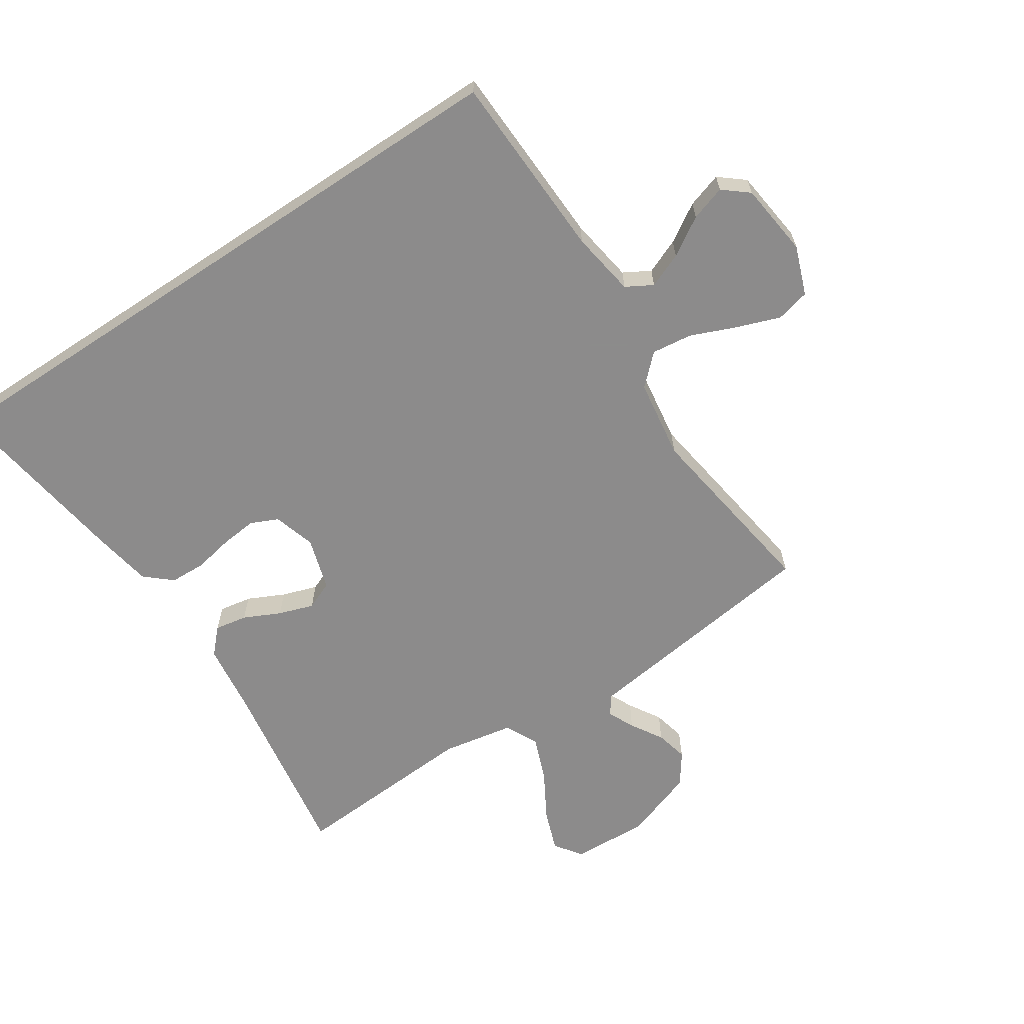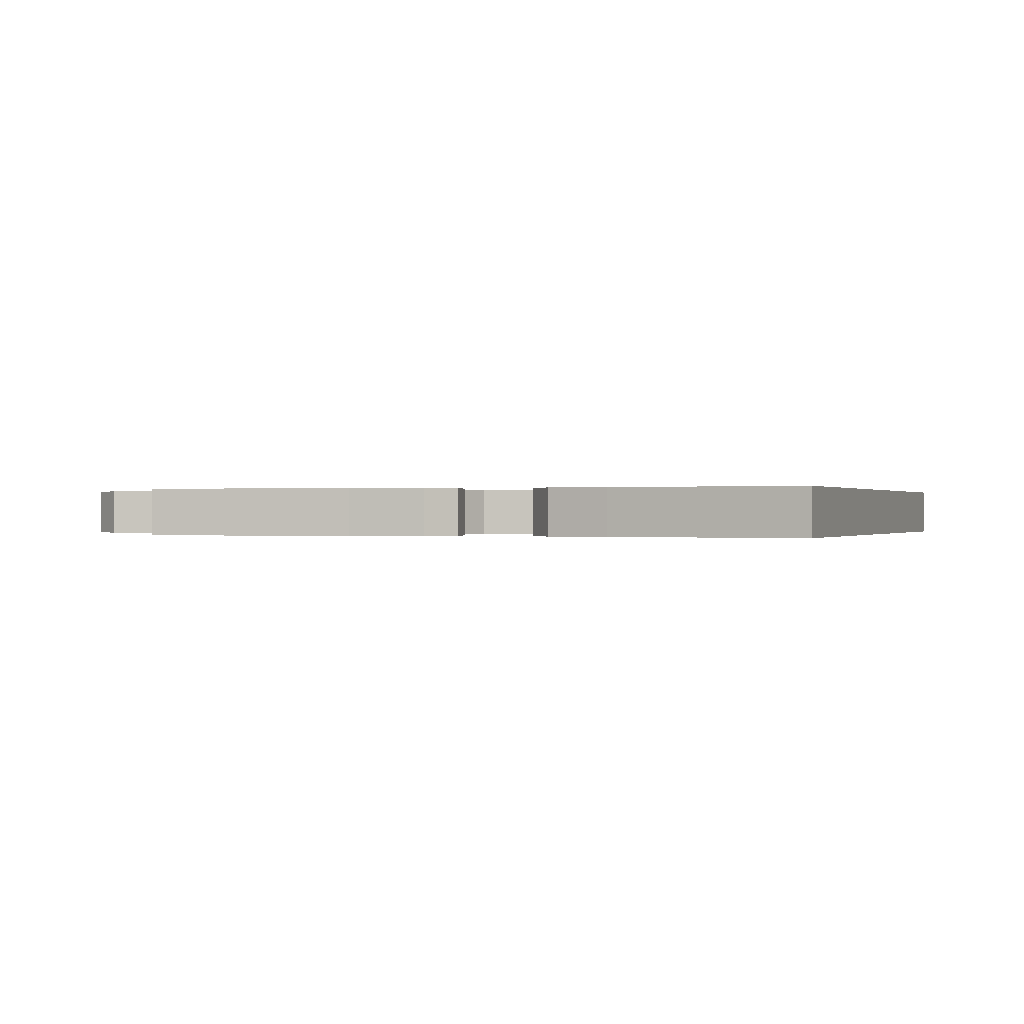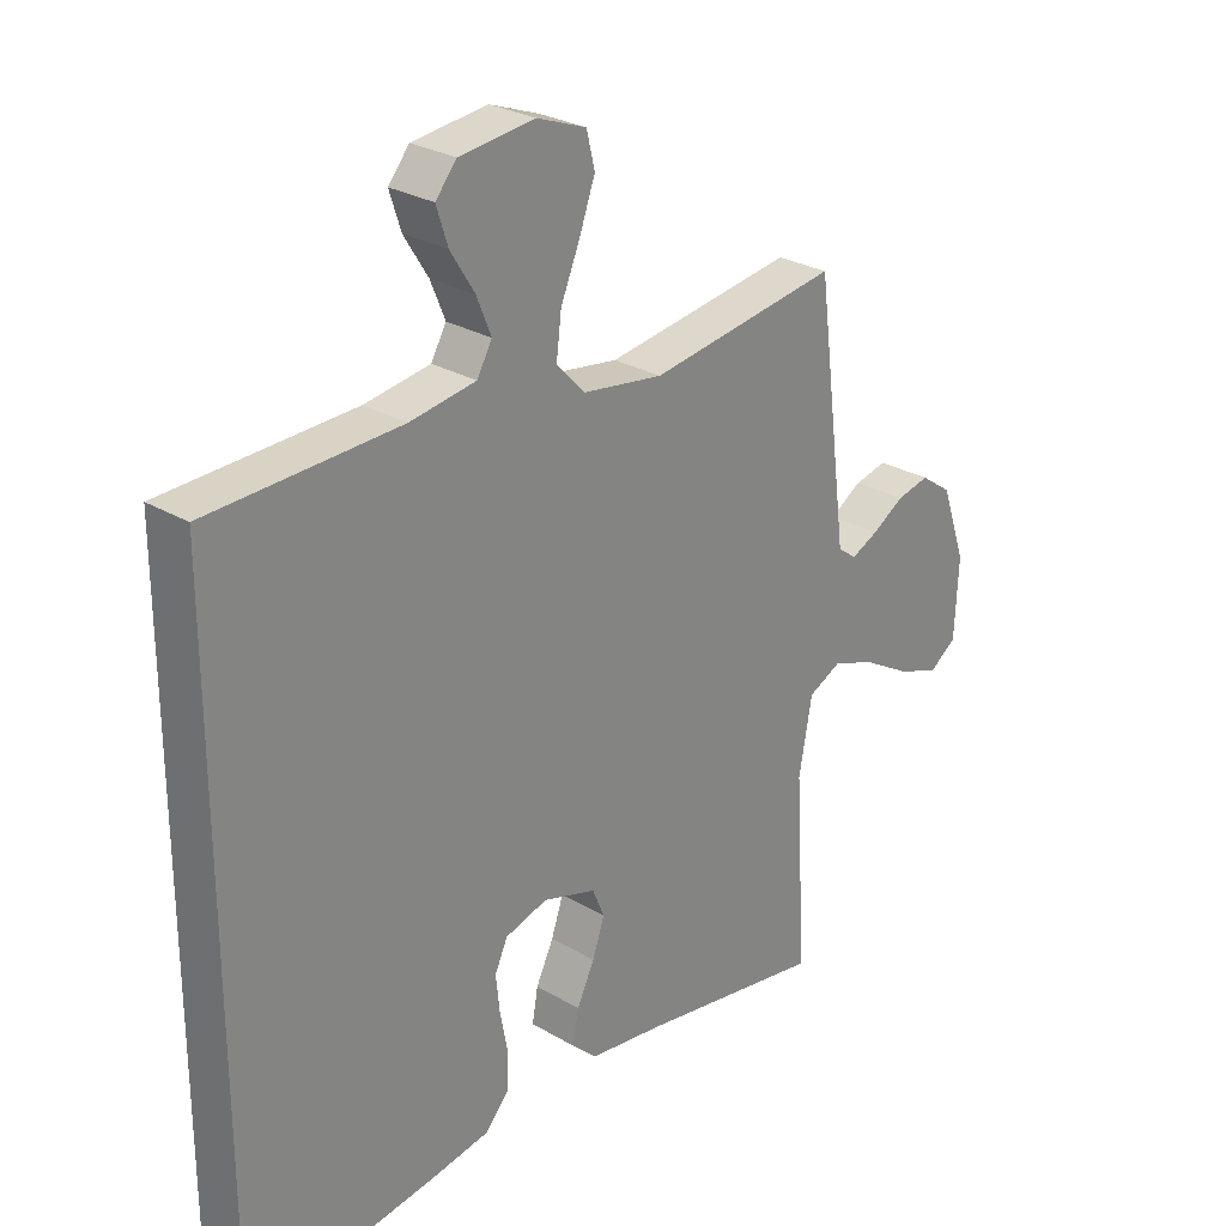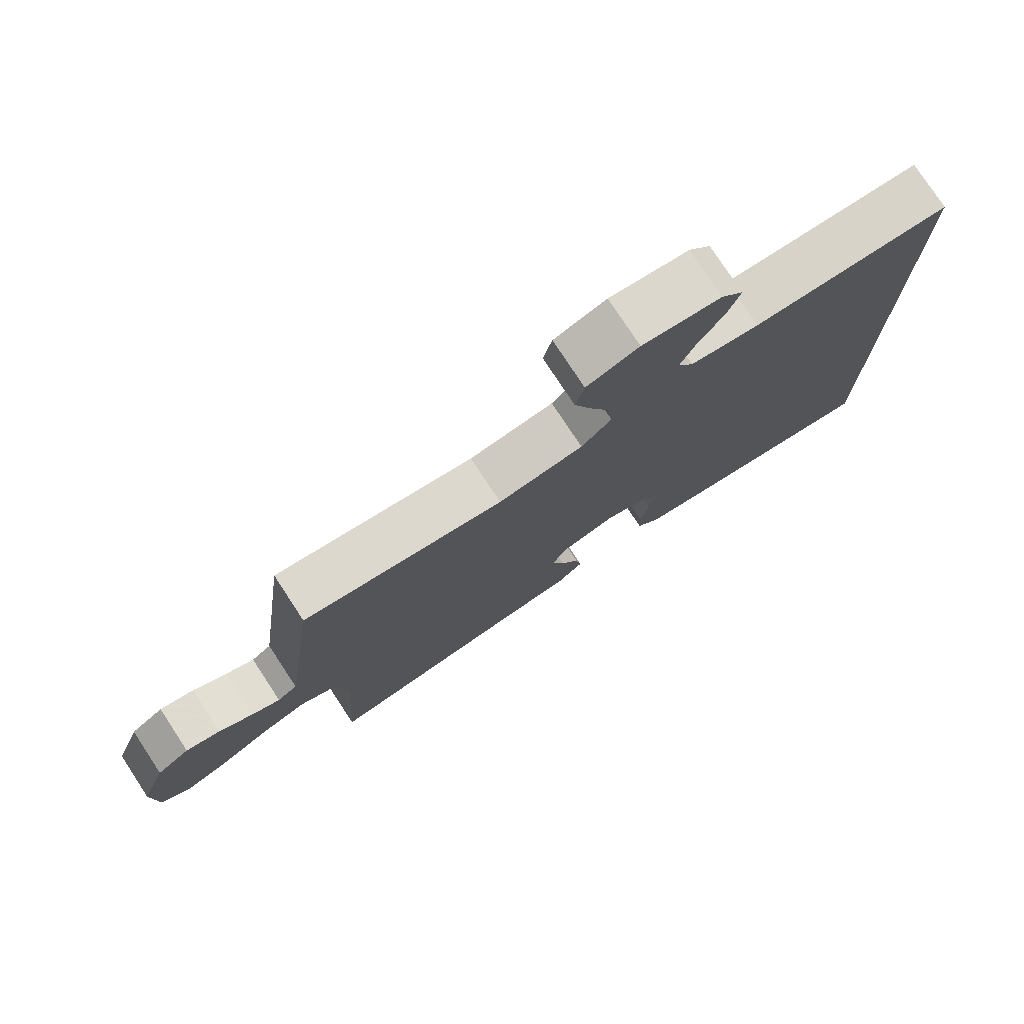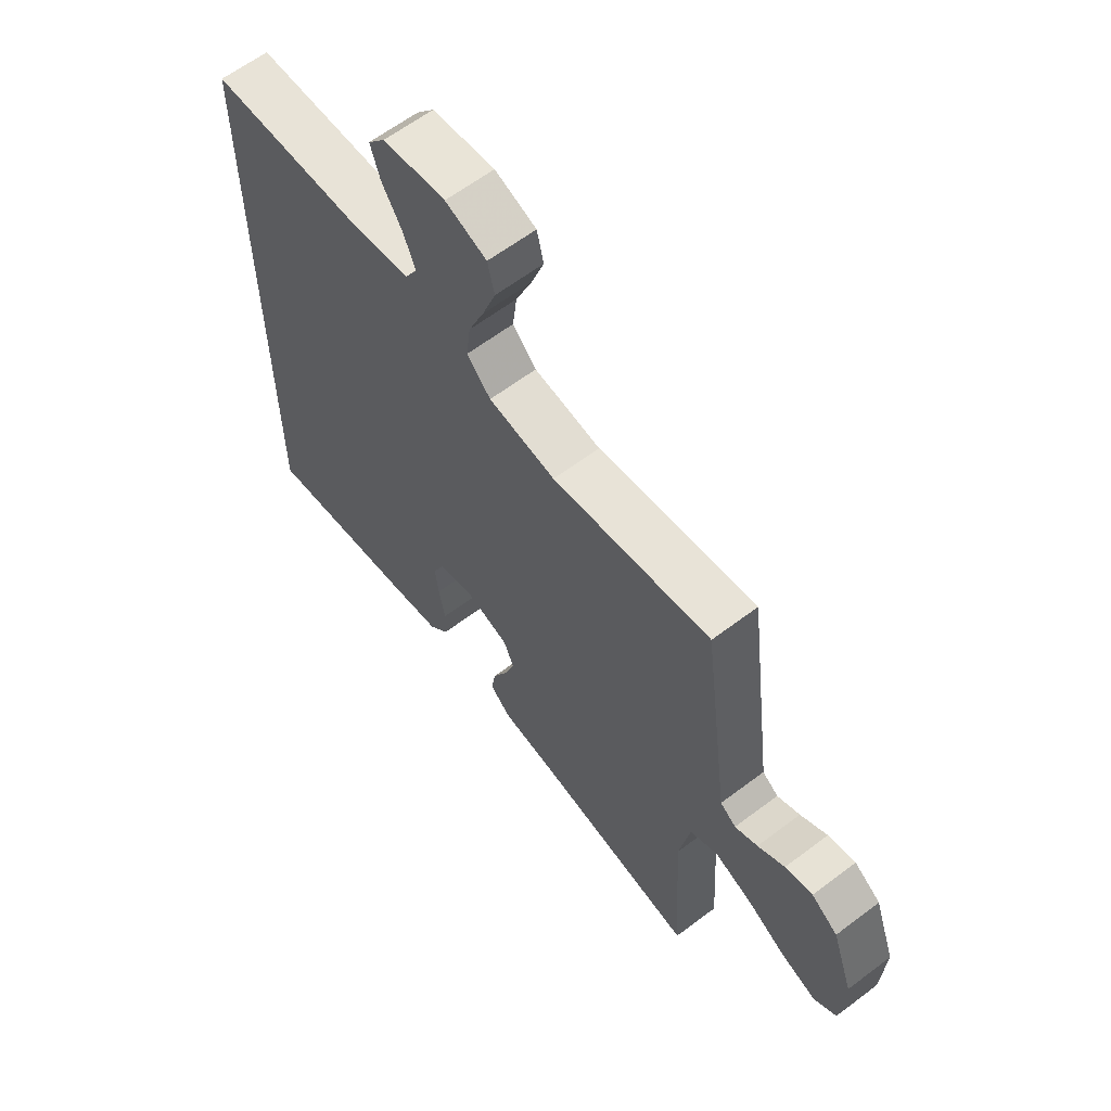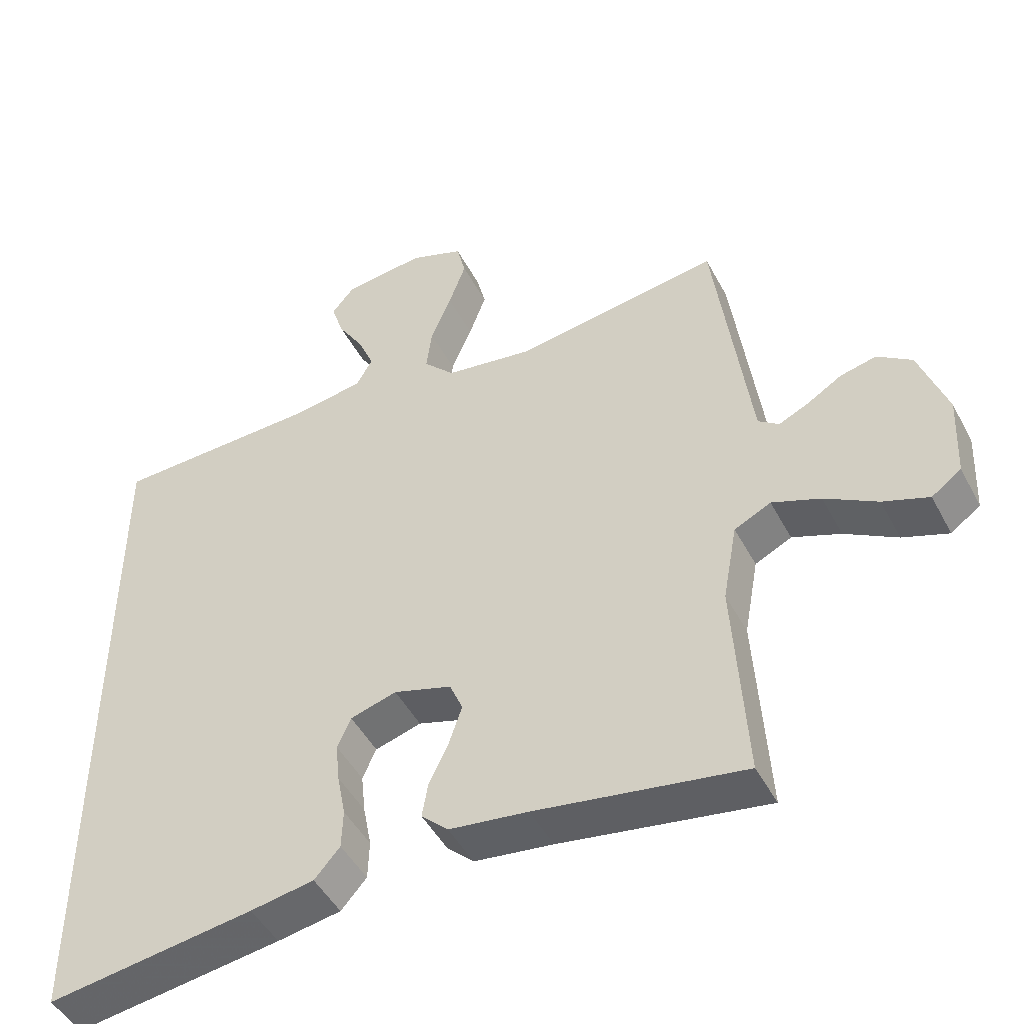
<metadata>
{"format":"obj","ext":"obj","renderer":"f3d","projection":"perspective","resolution":1024,"background":"white","views":[{"elev":-64.0,"azim":-56.5,"up":"+Y"},{"elev":-0.0,"azim":-160.5,"up":"+Y"},{"elev":27.2,"azim":-47.6,"up":"+Z"},{"elev":77.8,"azim":146.7,"up":"+Z"},{"elev":62.3,"azim":52.5,"up":"+Z"},{"elev":-47.5,"azim":26.9,"up":"+Z"}]}
</metadata>
<code>
v -0.5 0.07 0.516
v -0.2 0.07 0.526
v -0.096 0.07 0.542
v -0.072 0.07 0.584
v -0.095 0.07 0.64
v -0.133 0.07 0.701
v -0.151 0.07 0.757
v -0.118 0.07 0.797
v 0 0.07 0.811
v 0.078 0.07 0.782
v 0.091 0.07 0.728
v 0.066 0.07 0.659
v 0.036 0.07 0.587
v 0.028 0.07 0.522
v 0.073 0.07 0.475
v 0.2 0.07 0.456
v 0.5 0.07 0.5
v 0.539 0.07 0.2
v 0.551 0.07 0.108
v 0.581 0.07 0.086
v 0.624 0.07 0.106
v 0.675 0.07 0.137
v 0.727 0.07 0.149
v 0.777 0.07 0.114
v 0.817 0.07 0
v 0.811 0.07 -0.123
v 0.768 0.07 -0.154
v 0.702 0.07 -0.13
v 0.626 0.07 -0.086
v 0.556 0.07 -0.059
v 0.503 0.07 -0.085
v 0.482 0.07 -0.2
v 0.5 0.07 -0.5
v 0.2 0.07 -0.451
v 0.086 0.07 -0.436
v 0.047 0.07 -0.399
v 0.056 0.07 -0.347
v 0.084 0.07 -0.289
v 0.103 0.07 -0.233
v 0.084 0.07 -0.188
v 0 0.07 -0.162
v -0.067 0.07 -0.182
v -0.087 0.07 -0.226
v -0.081 0.07 -0.284
v -0.069 0.07 -0.347
v -0.071 0.07 -0.404
v -0.108 0.07 -0.446
v -0.2 0.07 -0.462
v -0.5 0.07 -0.505
v -0.5 0 0.516
v -0.2 0 0.526
v -0.096 0 0.542
v -0.072 0 0.584
v -0.095 0 0.64
v -0.133 0 0.701
v -0.151 0 0.757
v -0.118 0 0.797
v 0 0 0.811
v 0.078 0 0.782
v 0.091 0 0.728
v 0.066 0 0.659
v 0.036 0 0.587
v 0.028 0 0.522
v 0.073 0 0.475
v 0.2 0 0.456
v 0.5 0 0.5
v 0.539 0 0.2
v 0.551 0 0.108
v 0.581 0 0.086
v 0.624 0 0.106
v 0.675 0 0.137
v 0.727 0 0.149
v 0.777 0 0.114
v 0.817 0 0
v 0.811 0 -0.123
v 0.768 0 -0.154
v 0.702 0 -0.13
v 0.626 0 -0.086
v 0.556 0 -0.059
v 0.503 0 -0.085
v 0.482 0 -0.2
v 0.5 0 -0.5
v 0.2 0 -0.451
v 0.086 0 -0.436
v 0.047 0 -0.399
v 0.056 0 -0.347
v 0.084 0 -0.289
v 0.103 0 -0.233
v 0.084 0 -0.188
v 0 0 -0.162
v -0.067 0 -0.182
v -0.087 0 -0.226
v -0.081 0 -0.284
v -0.069 0 -0.347
v -0.071 0 -0.404
v -0.108 0 -0.446
v -0.2 0 -0.462
v -0.5 0 -0.505
f 48 49 1 2
f 47 48 2 3
f 44 45 46 47
f 43 44 47
f 43 47 3 4
f 42 43 4
f 41 42 4
f 40 41 4
f 39 40 4
f 35 36 37 38
f 34 35 38 39
f 32 33 34 39
f 31 32 39 4
f 26 27 28 29
f 26 29 30
f 25 26 30
f 24 25 30
f 21 22 23 24
f 20 21 24 30
f 19 20 30 31
f 16 17 18
f 15 16 18 19
f 10 11 12 13
f 8 9 10 13
f 8 13 14
f 5 6 7 8
f 5 8 14
f 4 5 14 15
f 4 15 19 31
f 51 50 98 97
f 52 51 97 96
f 96 95 94 93
f 96 93 92
f 53 52 96 92
f 53 92 91
f 53 91 90
f 53 90 89
f 53 89 88
f 87 86 85 84
f 88 87 84 83
f 88 83 82 81
f 53 88 81 80
f 78 77 76 75
f 79 78 75
f 79 75 74
f 79 74 73
f 73 72 71 70
f 79 73 70 69
f 80 79 69 68
f 67 66 65
f 68 67 65 64
f 62 61 60 59
f 62 59 58 57
f 63 62 57
f 57 56 55 54
f 63 57 54
f 64 63 54 53
f 80 68 64 53
f 1 50 51 2
f 2 51 52 3
f 3 52 53 4
f 4 53 54 5
f 5 54 55 6
f 6 55 56 7
f 7 56 57 8
f 8 57 58 9
f 9 58 59 10
f 10 59 60 11
f 11 60 61 12
f 12 61 62 13
f 13 62 63 14
f 14 63 64 15
f 15 64 65 16
f 16 65 66 17
f 17 66 67 18
f 18 67 68 19
f 19 68 69 20
f 20 69 70 21
f 21 70 71 22
f 22 71 72 23
f 23 72 73 24
f 24 73 74 25
f 25 74 75 26
f 26 75 76 27
f 27 76 77 28
f 28 77 78 29
f 29 78 79 30
f 30 79 80 31
f 31 80 81 32
f 32 81 82 33
f 33 82 83 34
f 34 83 84 35
f 35 84 85 36
f 36 85 86 37
f 37 86 87 38
f 38 87 88 39
f 39 88 89 40
f 40 89 90 41
f 41 90 91 42
f 42 91 92 43
f 43 92 93 44
f 44 93 94 45
f 45 94 95 46
f 46 95 96 47
f 47 96 97 48
f 48 97 98 49
f 49 98 50 1

</code>
